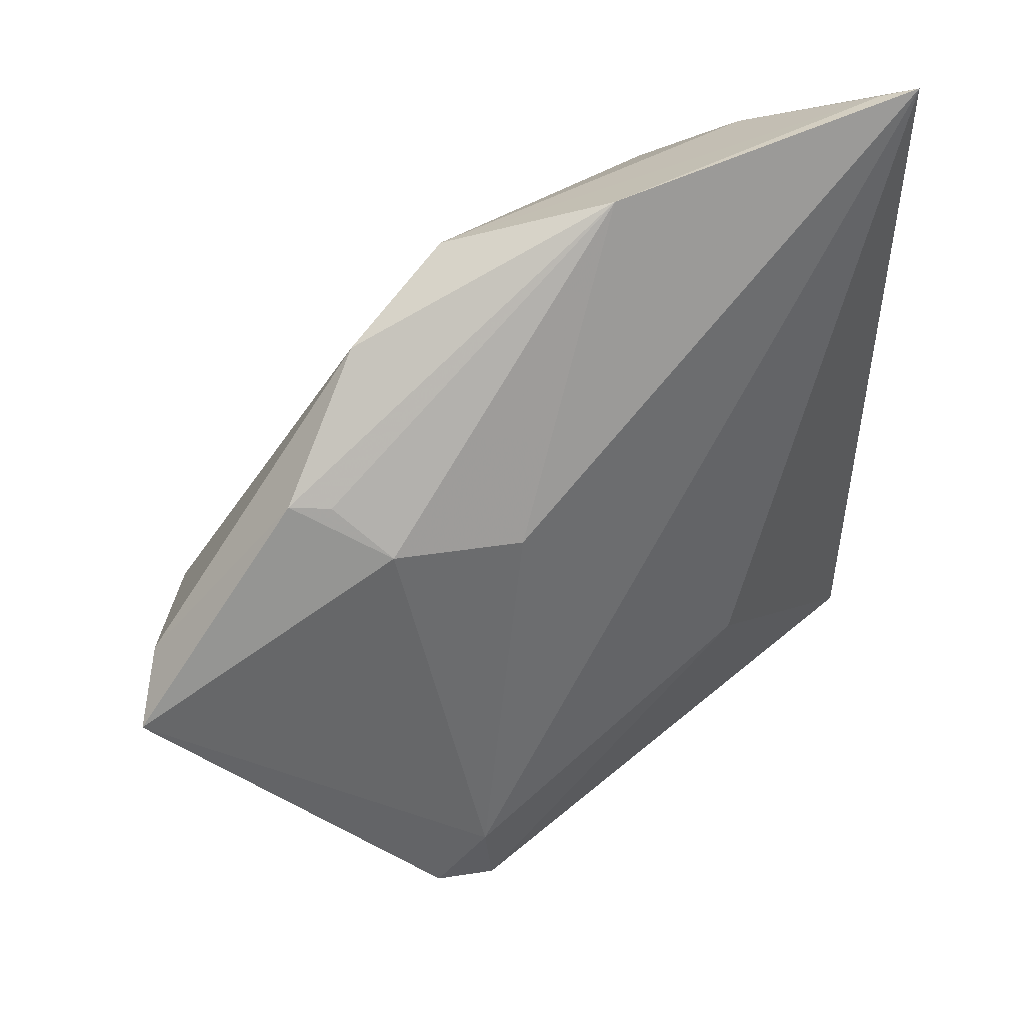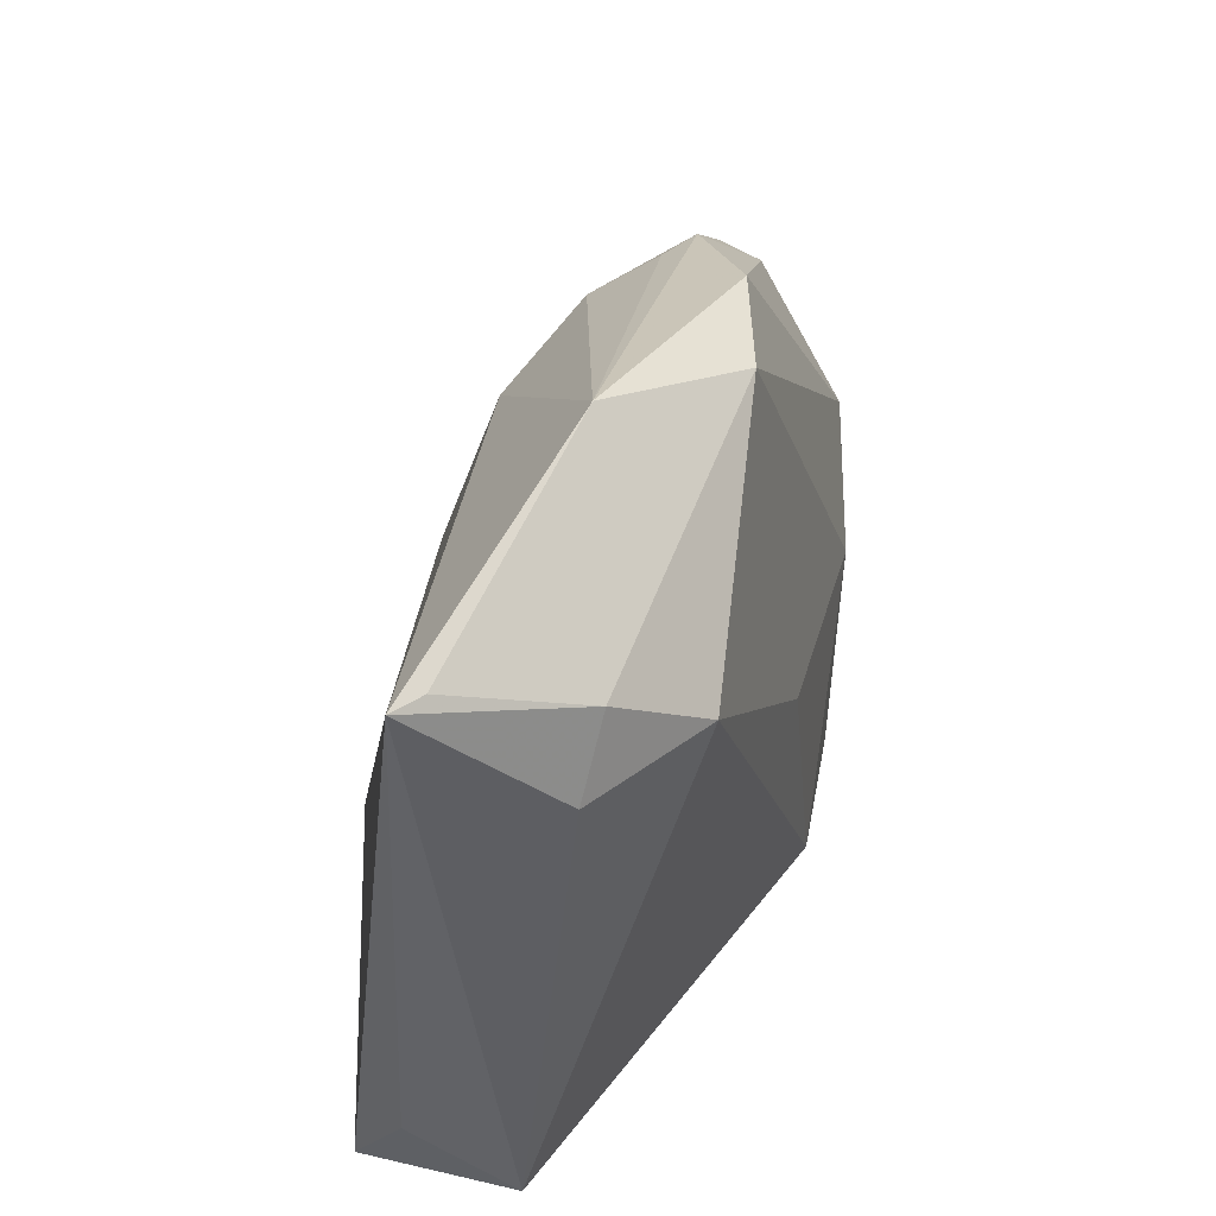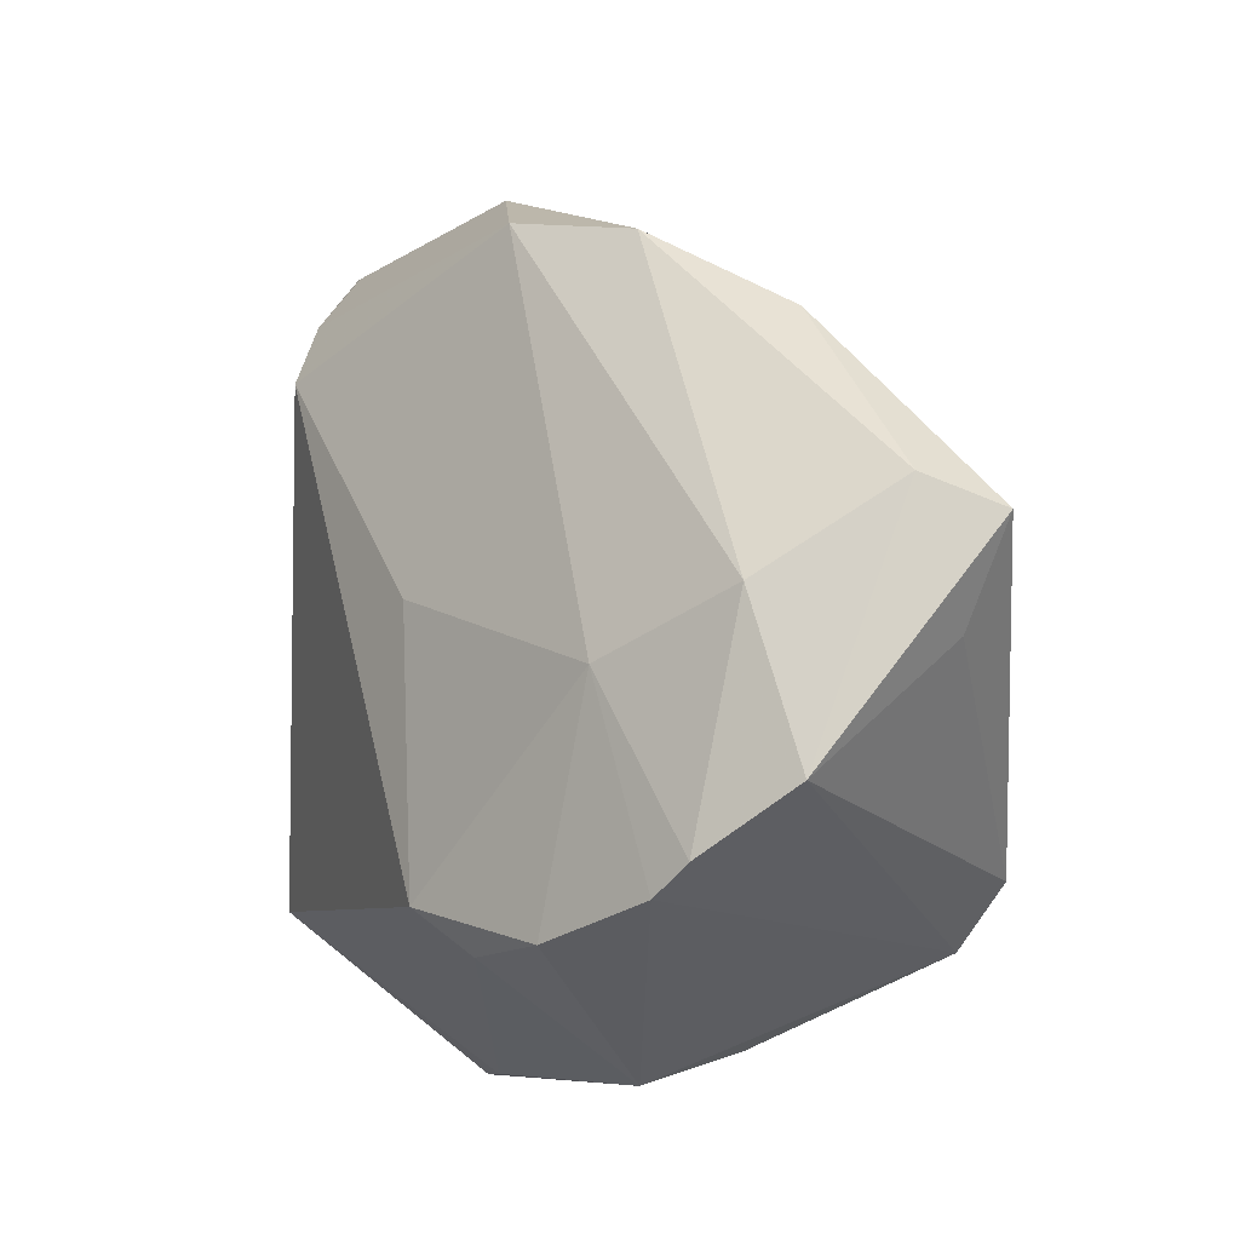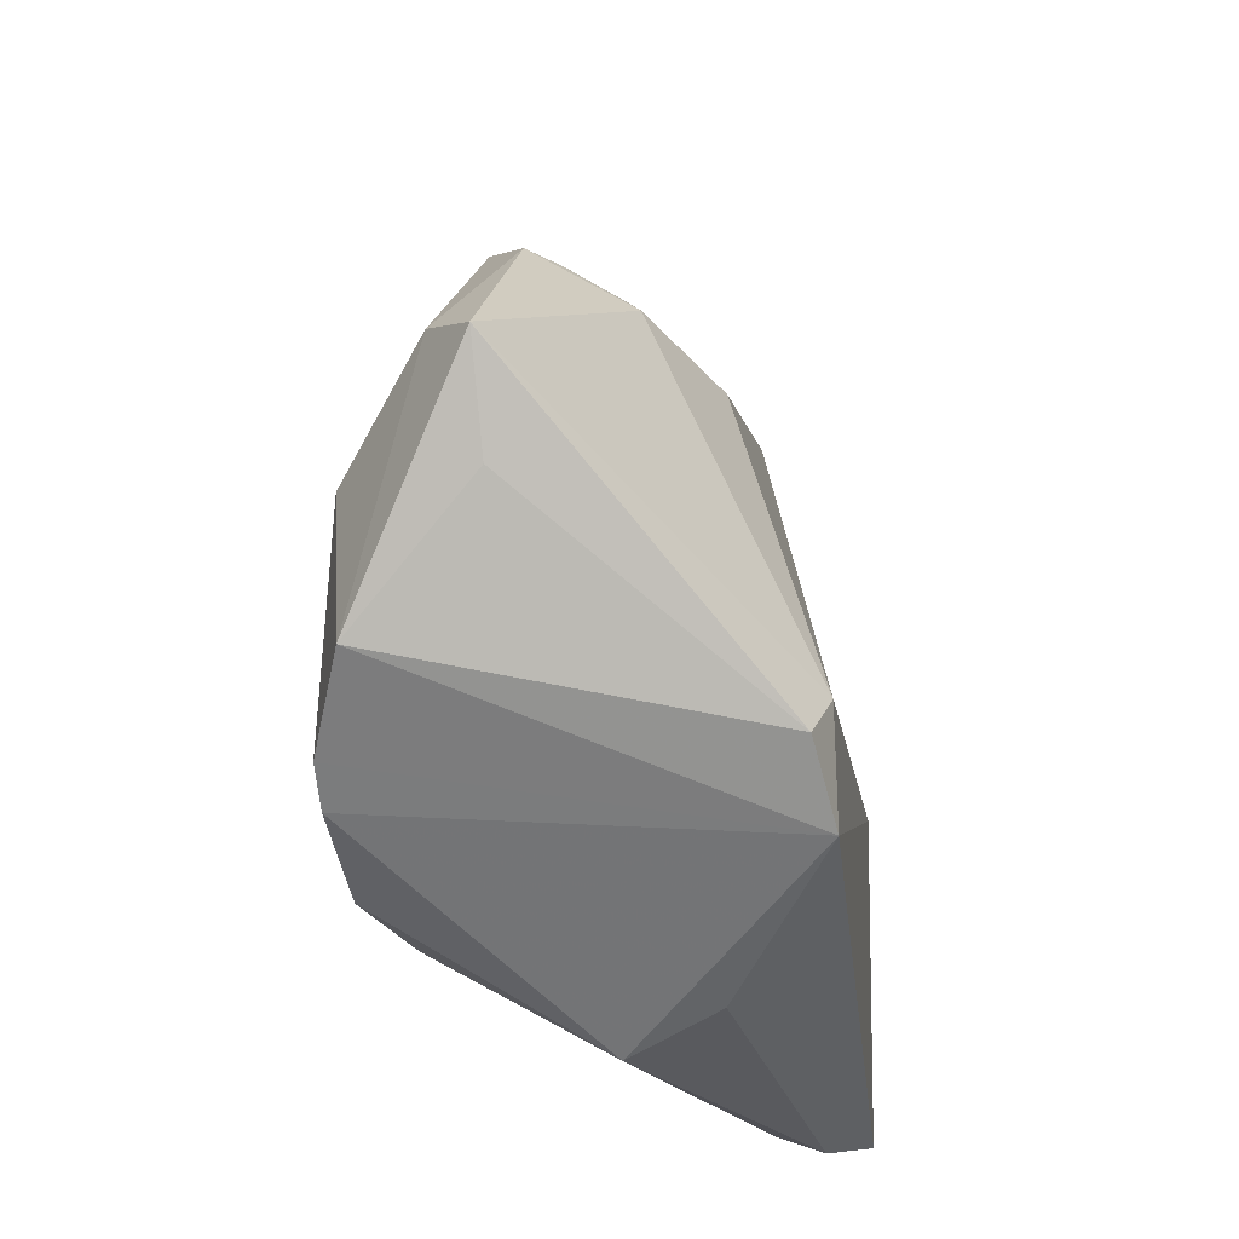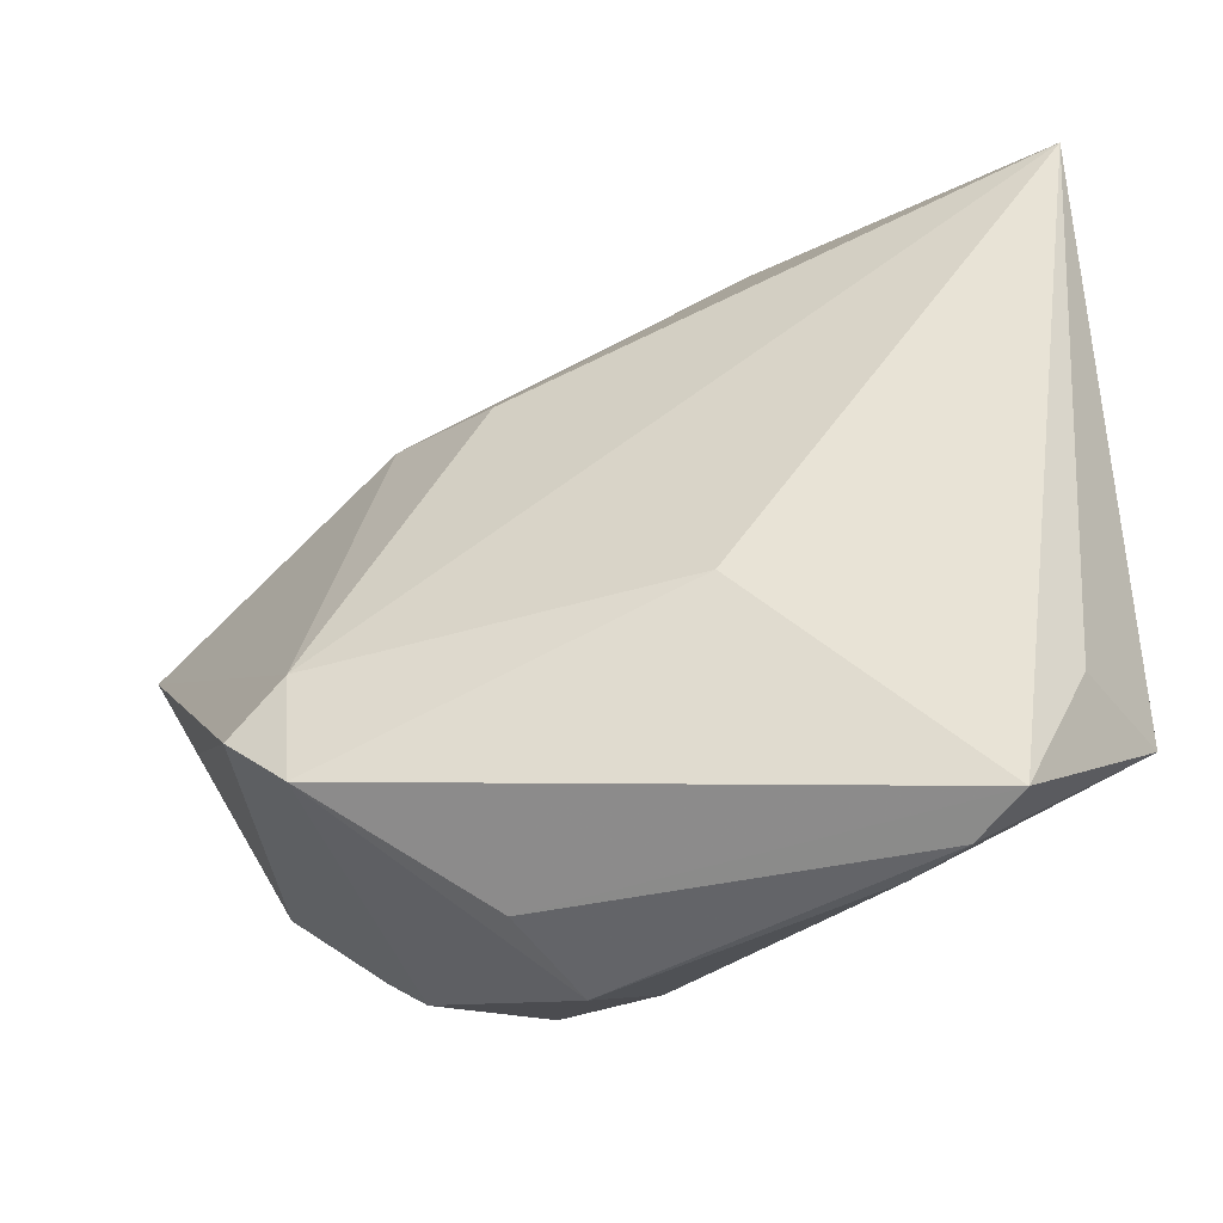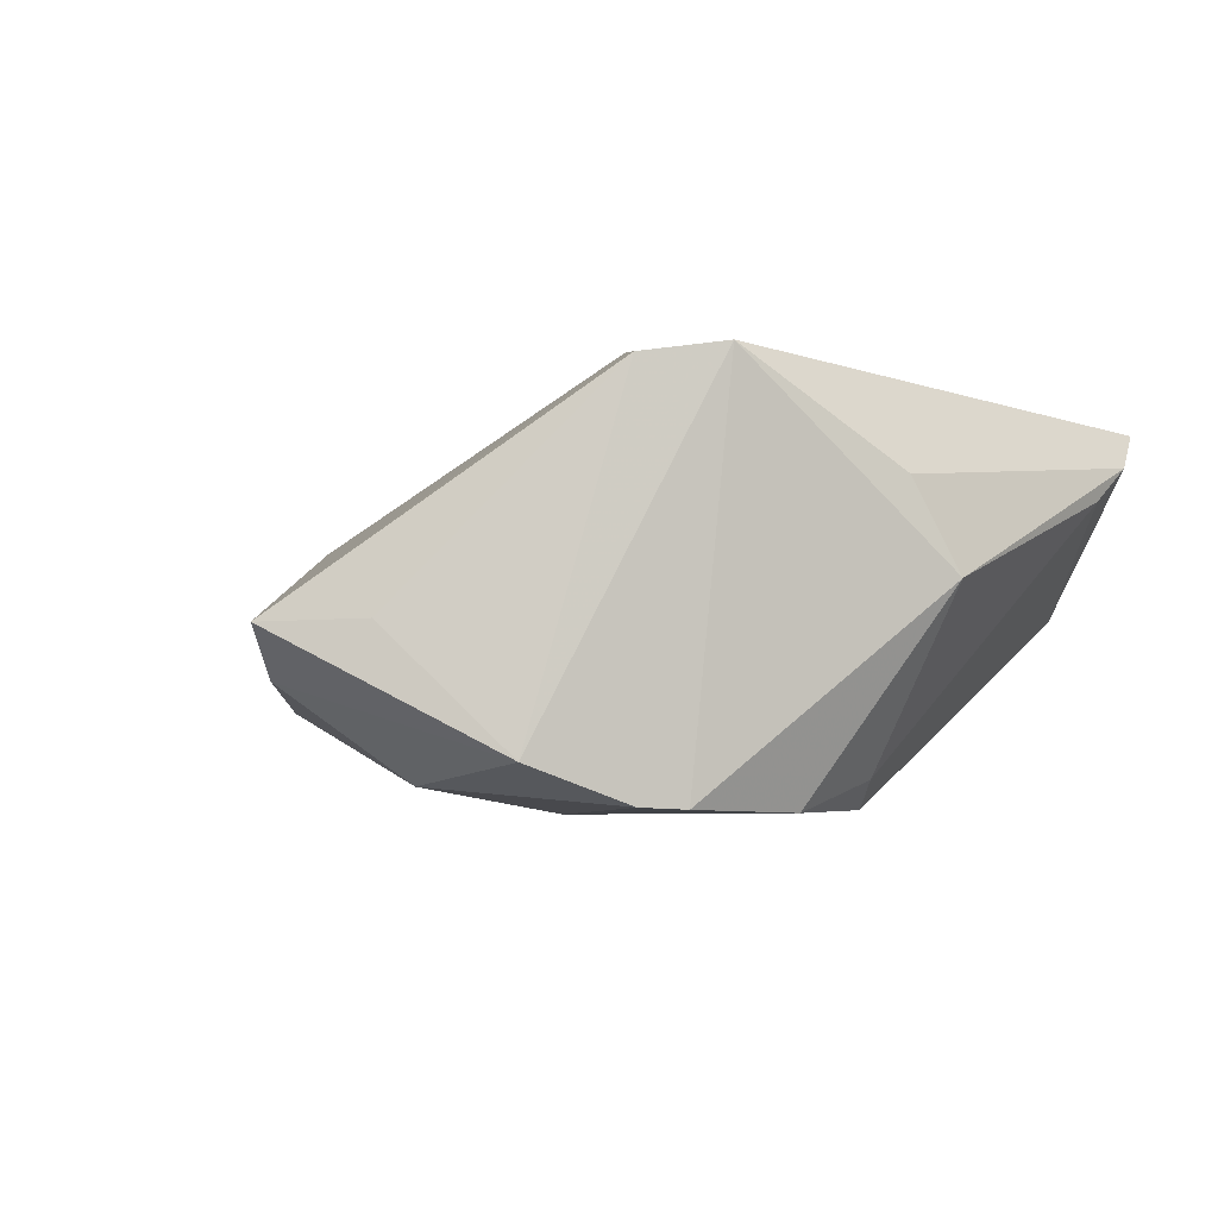
<metadata>
{"format":"obj","ext":"obj","renderer":"f3d","projection":"perspective","resolution":1024,"background":"white","views":[{"elev":59.5,"azim":-41.6,"up":"+Y"},{"elev":49.8,"azim":98.9,"up":"+Y"},{"elev":-7.4,"azim":-136.0,"up":"+Y"},{"elev":-24.7,"azim":-80.9,"up":"+Y"},{"elev":-39.7,"azim":15.1,"up":"+Y"},{"elev":-4.9,"azim":-53.2,"up":"+Z"}]}
</metadata>
<code>
v 0.0002919 -0.02521 -0.02361
v -0.007838 -0.04277 0.0001925
v -0.0312 -0.01673 0.0232
v -0.0522 0.01281 -0.01066
v -0.01928 0.04093 -0.01202
v -0.01785 -0.02909 -0.02402
v -0.02852 0.02725 0.005359
v -0.01245 -0.0394 0.01079
v 0.03551 0.04088 -0.006751
v 0.01039 0.05174 -0.001606
v 0.01068 -0.01294 0.0232
v -0.03651 -0.02199 -0.02351
v -0.04642 -0.01502 -0.01915
v -0.05878 0.009219 -0.005126
v 0.04394 0.05046 0.006598
v -0.01529 0.02454 0.01222
v -0.05289 -0.00166 -0.004884
v -0.03457 0.03177 -0.005321
v 0.04102 0.03313 -0.005266
v -0.03768 -0.02254 0.02167
v 0.02855 0.03193 -0.01575
v 0.031 -0.04278 0.01603
v -0.03205 -0.02521 -0.02373
v -0.04111 0.002887 -0.02131
v 0.004075 0.005514 -0.02147
v -0.003848 0.0439 -0.0147
v -0.02461 -0.003505 -0.02411
v -0.005571 -0.03013 -0.02044
v -0.03103 0.03159 -0.002095
v 0.02446 -0.04249 0.01147
v 0.03678 -0.04095 0.02069
v 0.04248 -0.02396 0.01334
v -0.03021 -0.0295 0.0232
v 0.04734 0.05144 0.009247
v 0.04734 -0.02442 -5.112e-05
f 16 34 10
f 10 7 16
f 14 7 18
f 30 2 28
f 11 31 34
f 29 7 10
f 10 18 29
f 29 18 7
f 26 24 5
f 10 26 5
f 5 18 10
f 9 21 26
f 1 21 35
f 30 28 35
f 35 28 1
f 27 24 26
f 31 11 33
f 33 8 31
f 2 8 33
f 20 13 33
f 34 16 3
f 3 11 34
f 3 16 7
f 20 33 3
f 3 33 11
f 14 20 3
f 3 7 14
f 22 2 30
f 22 8 2
f 31 8 22
f 30 35 22
f 22 35 31
f 4 5 24
f 4 13 14
f 24 13 4
f 14 18 4
f 18 5 4
f 15 26 10
f 15 9 26
f 10 34 15
f 34 9 15
f 34 31 32
f 32 35 34
f 31 35 32
f 19 9 34
f 34 35 19
f 21 9 19
f 19 35 21
f 26 21 25
f 25 27 26
f 25 21 1
f 1 27 25
f 17 20 14
f 14 13 17
f 17 13 20
f 24 27 12
f 12 13 24
f 12 33 13
f 23 12 27
f 2 33 23
f 33 12 23
f 6 28 2
f 2 23 6
f 1 28 6
f 6 27 1
f 6 23 27

</code>
